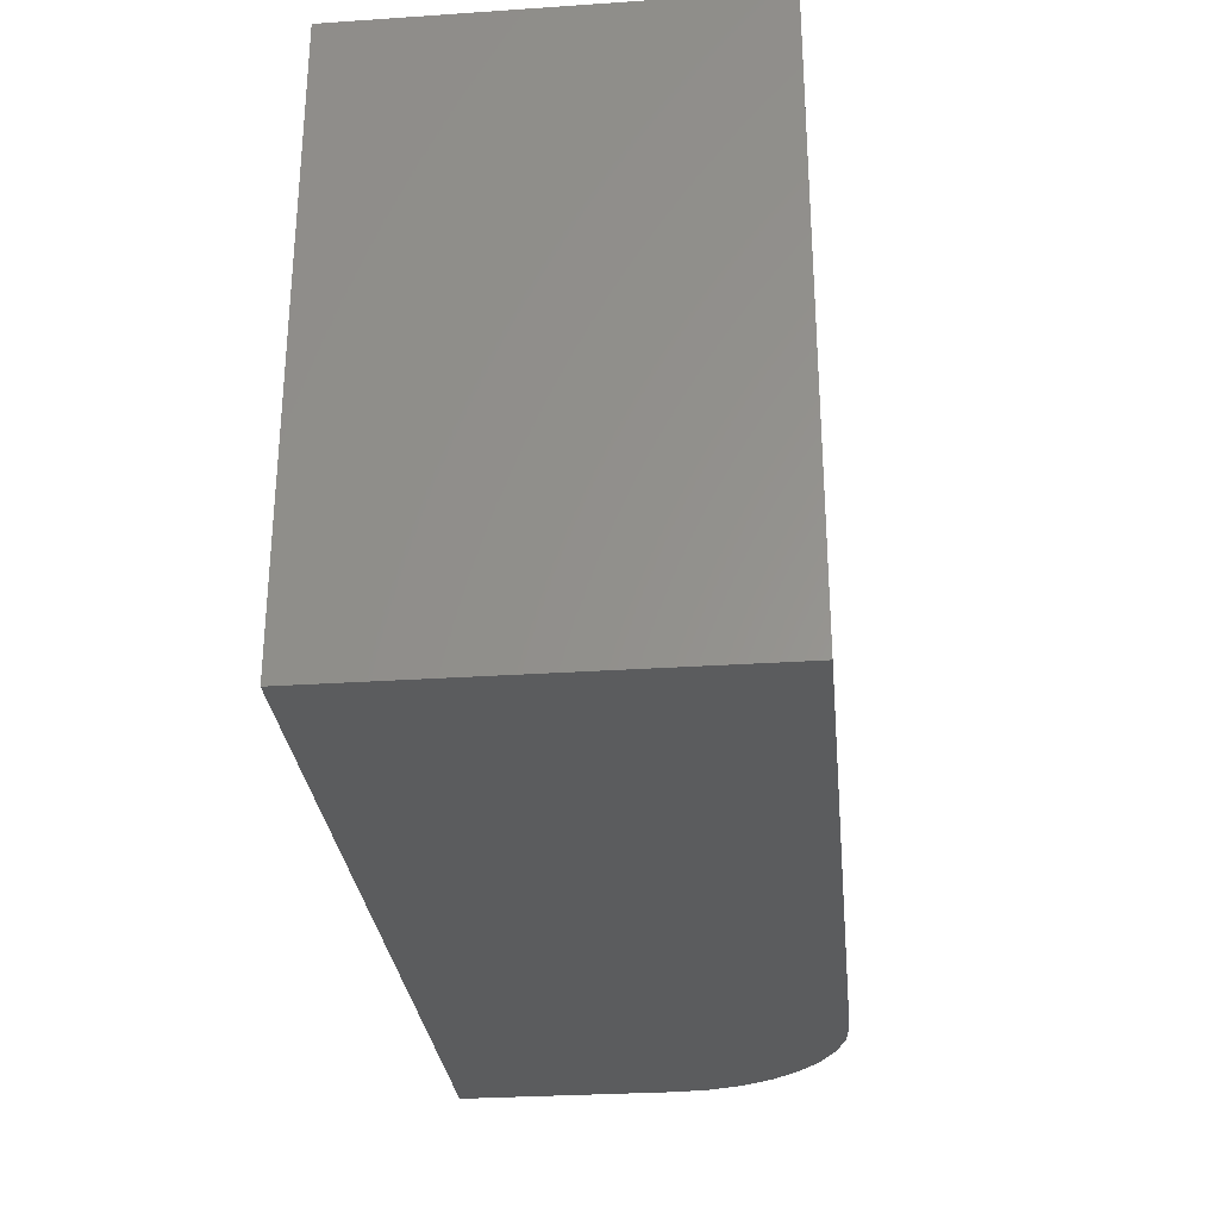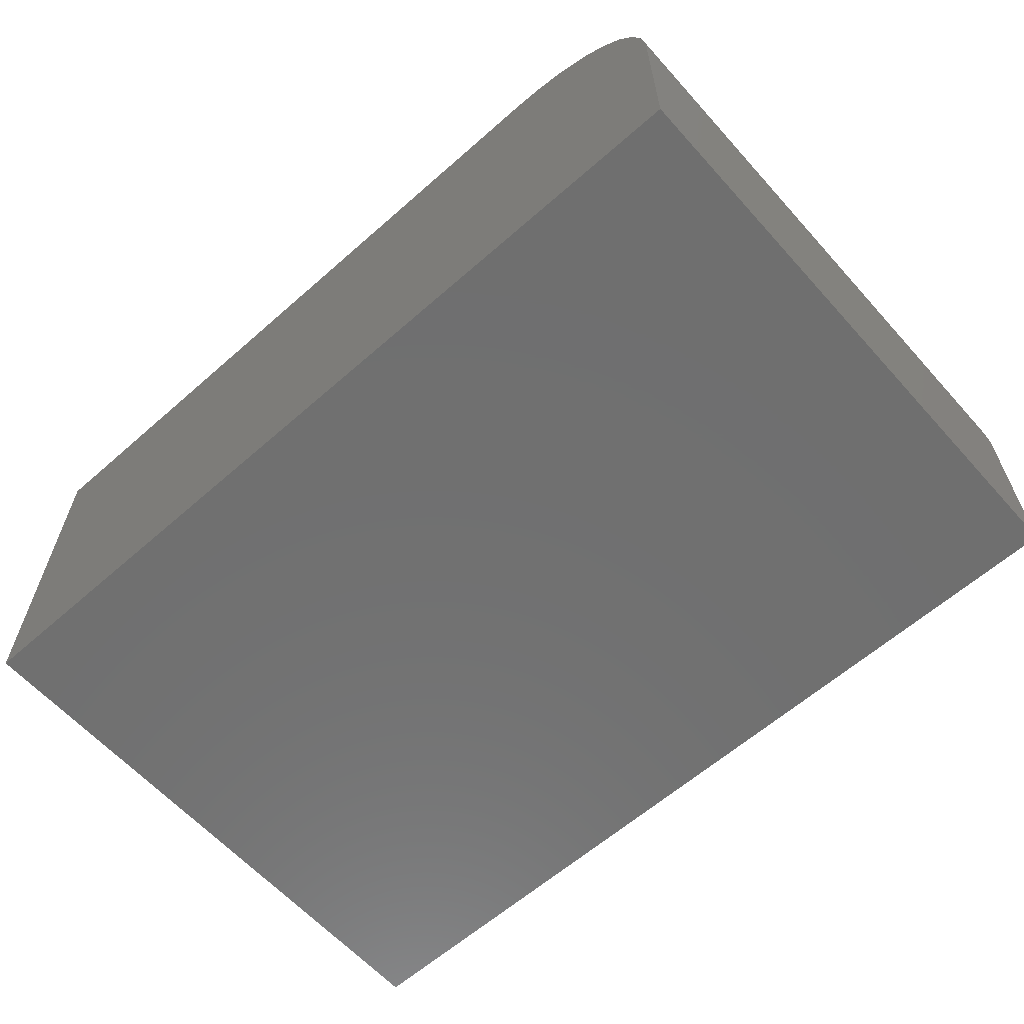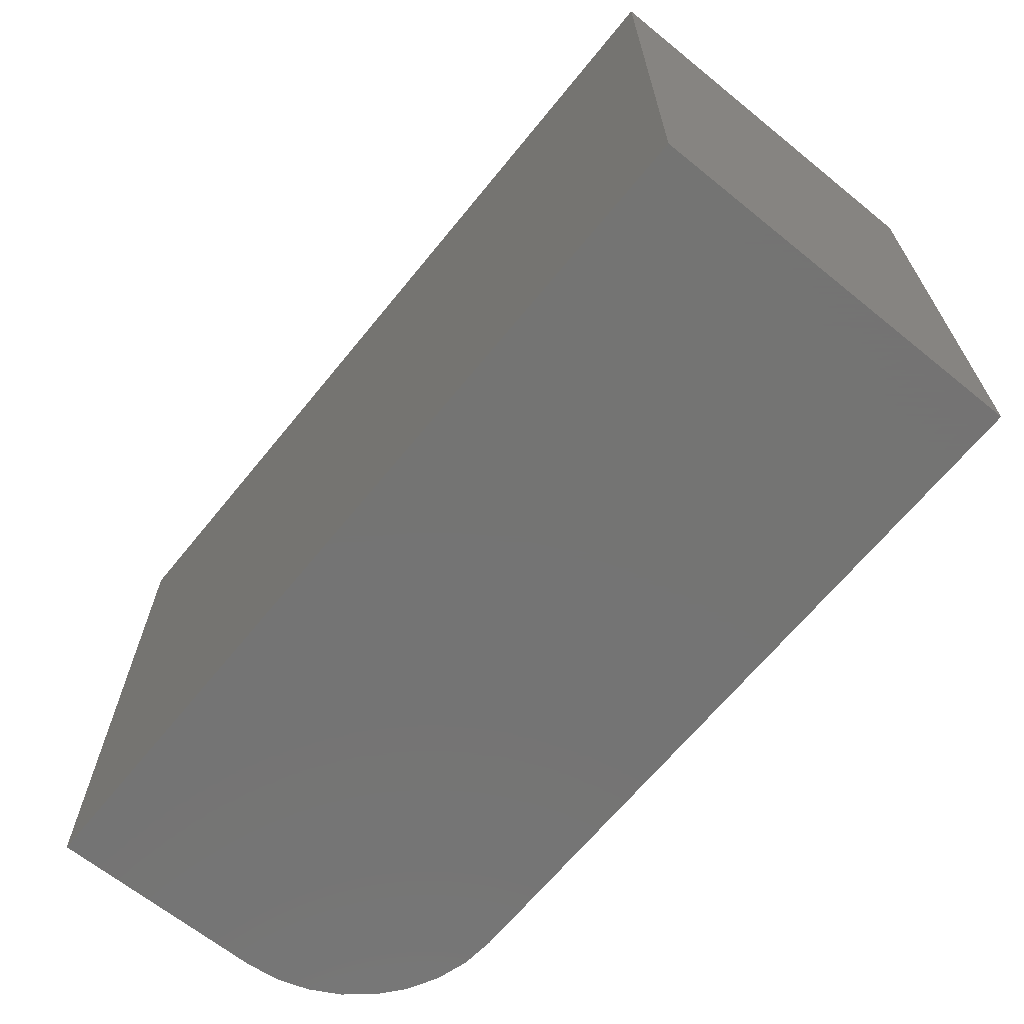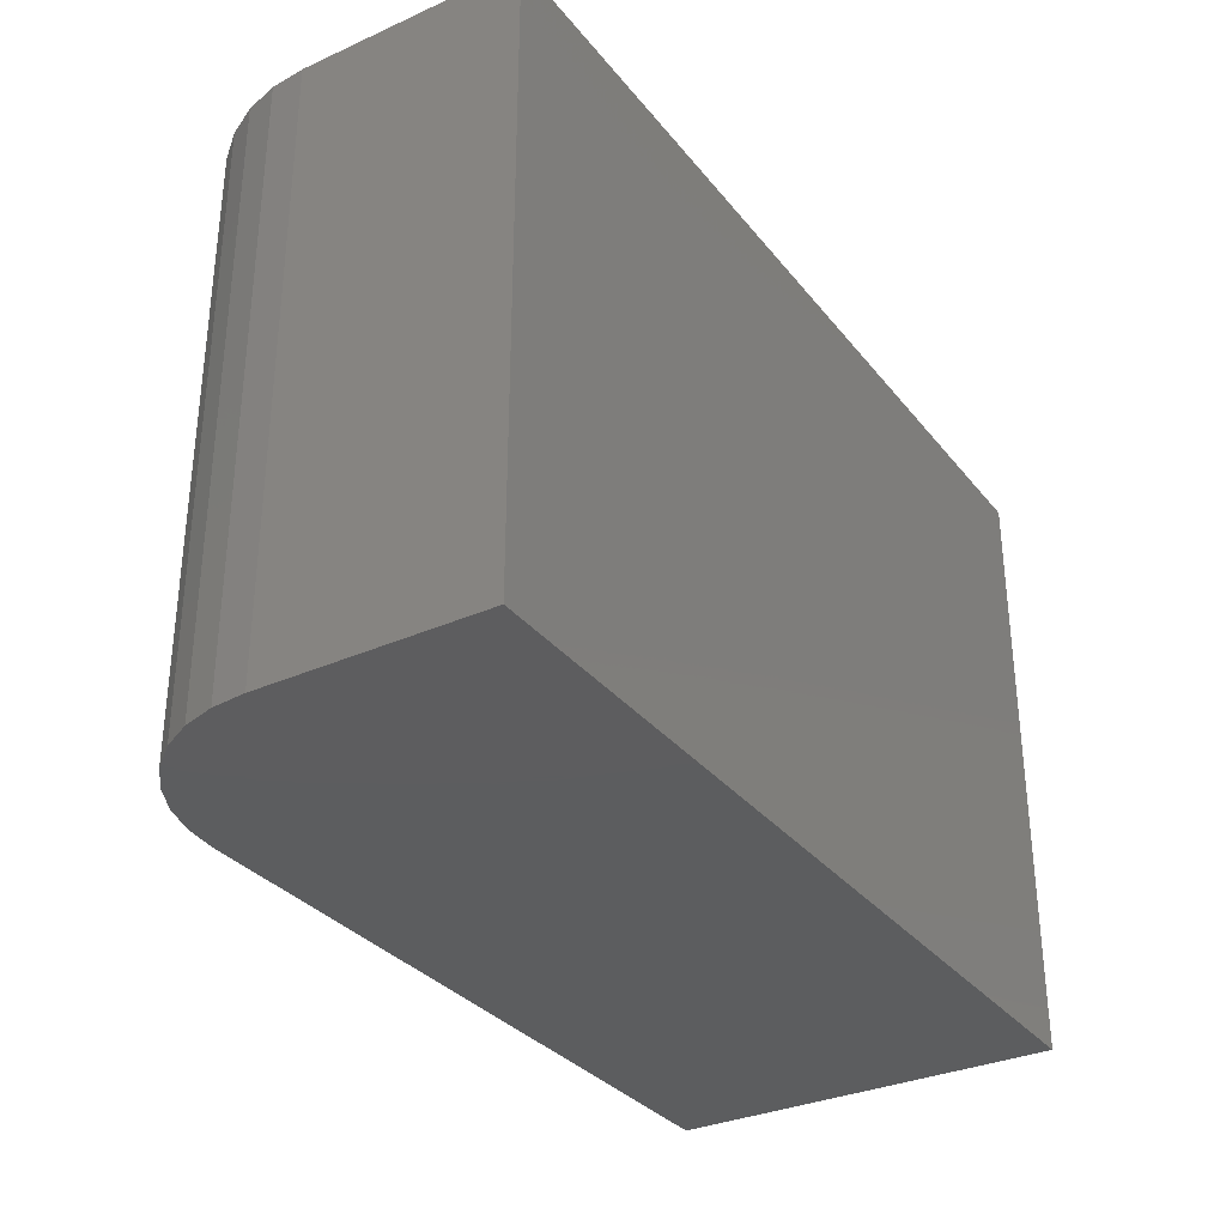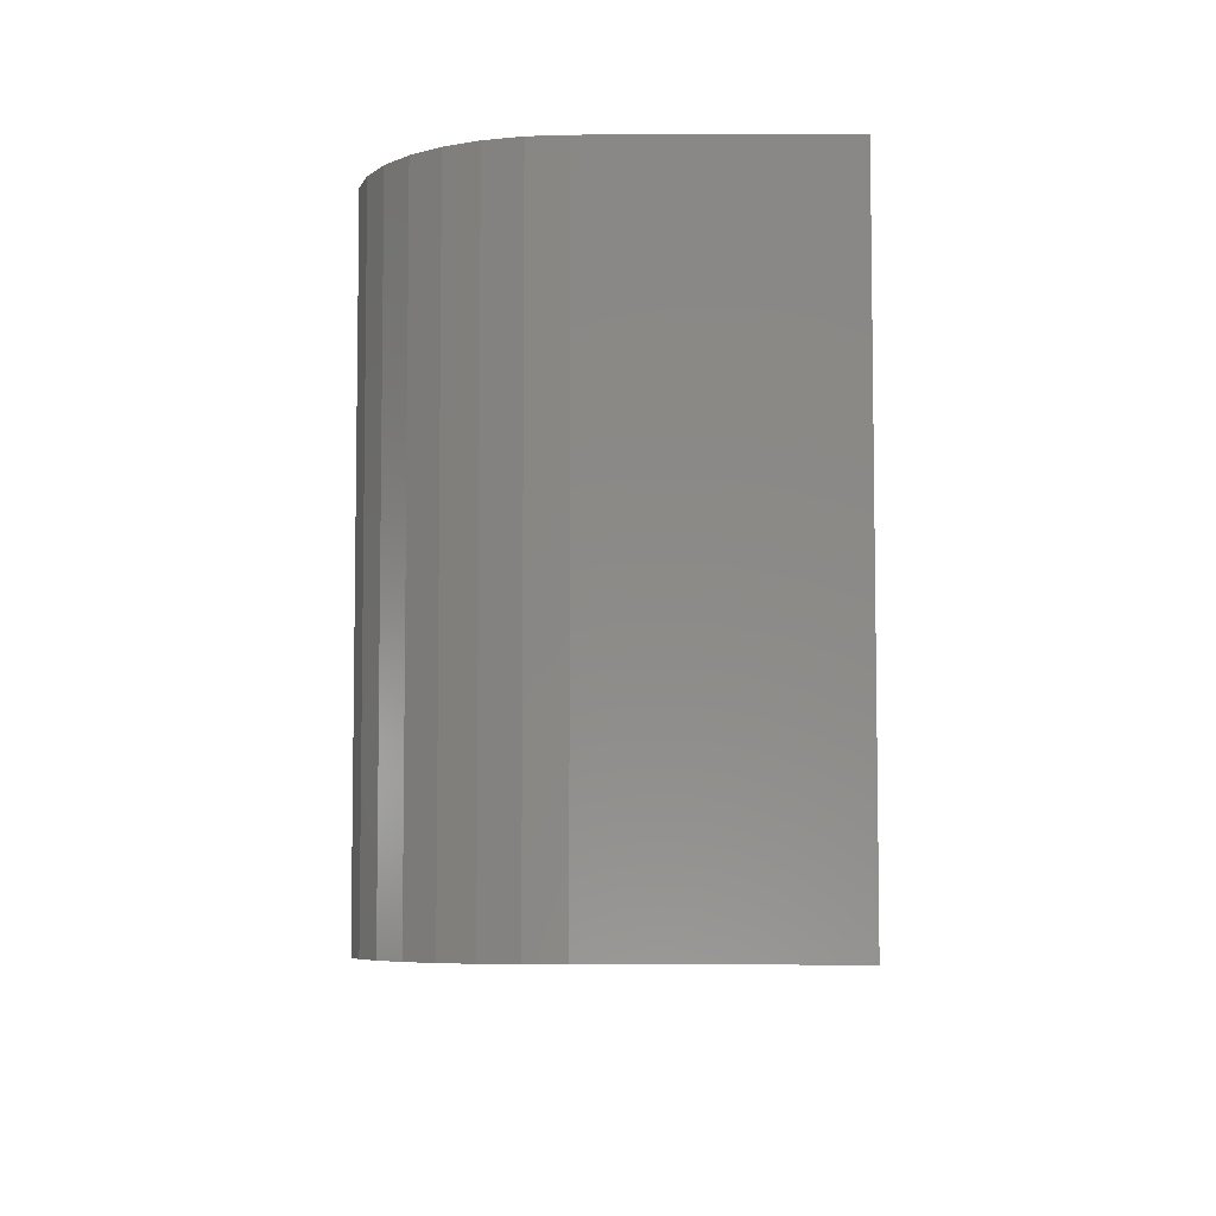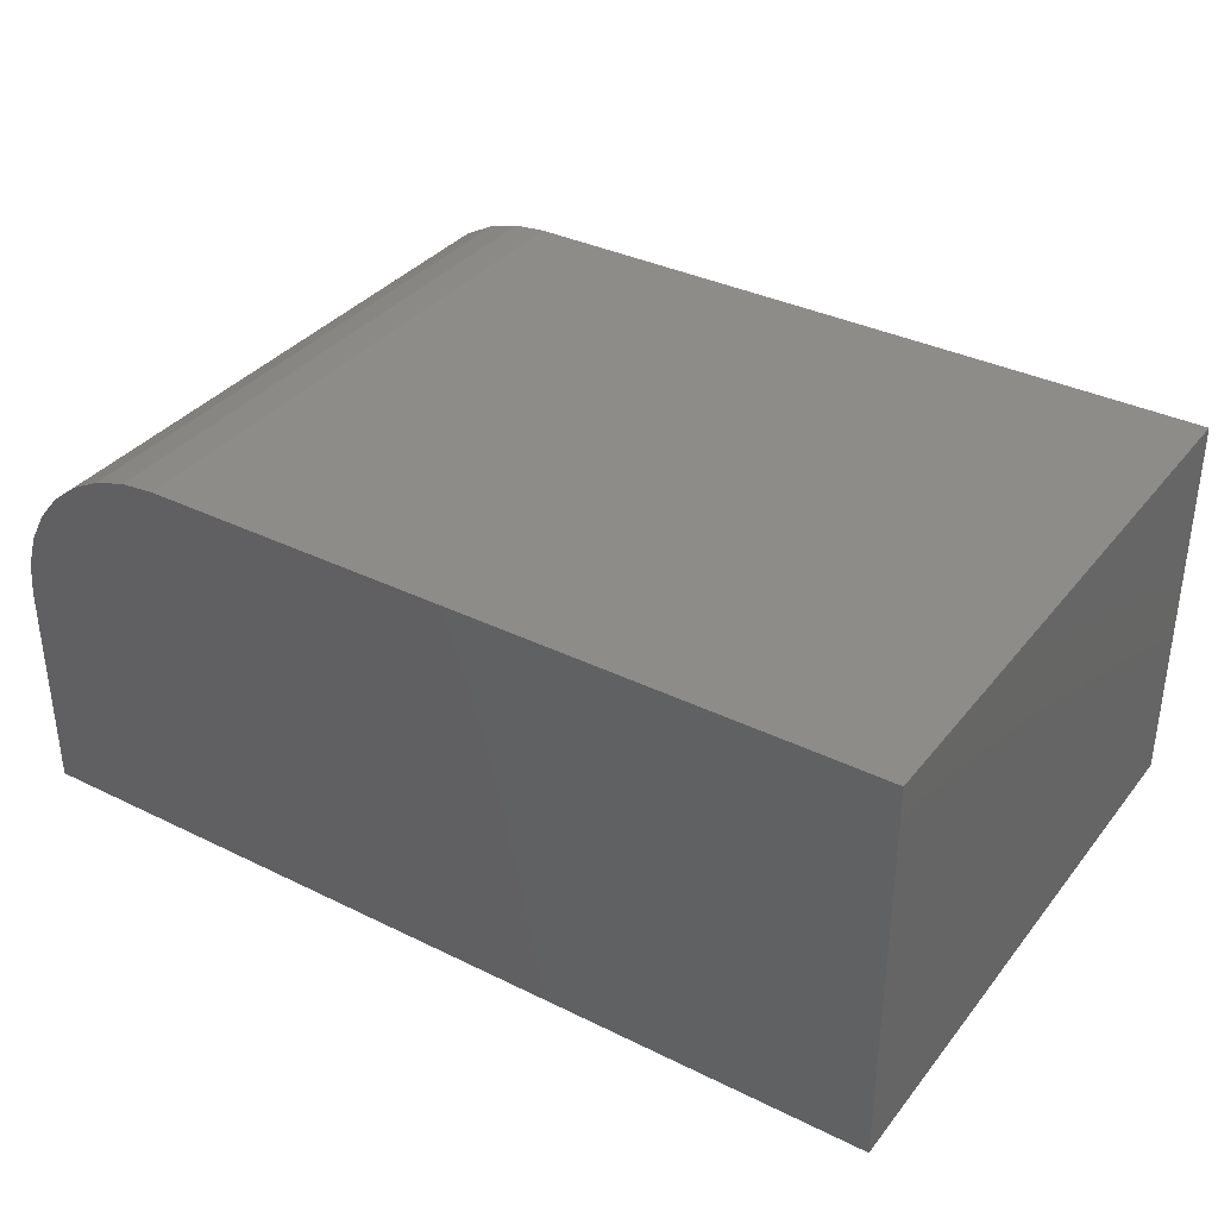
<metadata>
{"format":"stl","ext":"stl","renderer":"f3d","projection":"perspective","resolution":1024,"background":"white","views":[{"elev":-29.2,"azim":-84.3,"up":"+Y"},{"elev":-61.7,"azim":41.8,"up":"+Z"},{"elev":-66.1,"azim":-129.1,"up":"+Y"},{"elev":-32.3,"azim":122.0,"up":"+Y"},{"elev":-6.0,"azim":90.6,"up":"+Y"},{"elev":35.5,"azim":-147.0,"up":"+Z"}]}
</metadata>
<code>
# stl→obj: 24 verts, 44 faces
v 0.6094 -0.125 -0.0625
v 0.6094 0.2812 -0.0625
v 0.6094 -0.125 0.08544
v 0.6094 0.2812 0.08544
v 0.6071 -0.125 0.1083
v 0.6005 -0.125 0.1303
v 0.5896 -0.125 0.1505
v 0.5751 -0.125 0.1683
v 0.5573 -0.125 0.1829
v 0.537 -0.125 0.1937
v 0.515 -0.125 0.2004
v 0.4922 -0.125 0.2026
v -1.656e-17 -0.125 0.2026
v 0 -0.125 -0.0625
v -1.656e-17 0.2812 0.2026
v 0.4922 0.2812 0.2026
v 1.553e-33 0.2812 -0.0625
v 0.515 0.2812 0.2004
v 0.537 0.2812 0.1937
v 0.5573 0.2812 0.1829
v 0.5751 0.2812 0.1683
v 0.5896 0.2812 0.1505
v 0.6005 0.2812 0.1303
v 0.6071 0.2812 0.1083
f 1 2 3
f 3 2 4
f 1 3 5
f 1 5 6
f 1 6 7
f 1 7 8
f 1 8 9
f 1 9 10
f 1 10 11
f 1 11 12
f 1 12 13
f 1 13 14
f 15 13 16
f 16 13 12
f 2 17 15
f 2 15 16
f 2 16 18
f 2 18 19
f 2 19 20
f 2 20 21
f 2 21 22
f 2 22 23
f 2 23 24
f 2 24 4
f 16 12 18
f 18 12 11
f 18 11 19
f 19 11 10
f 19 10 20
f 20 10 9
f 20 9 21
f 21 9 8
f 21 8 22
f 22 8 7
f 22 7 23
f 23 7 6
f 23 6 24
f 24 6 5
f 24 5 4
f 4 5 3
f 14 13 17
f 17 13 15
f 14 17 1
f 1 17 2

</code>
